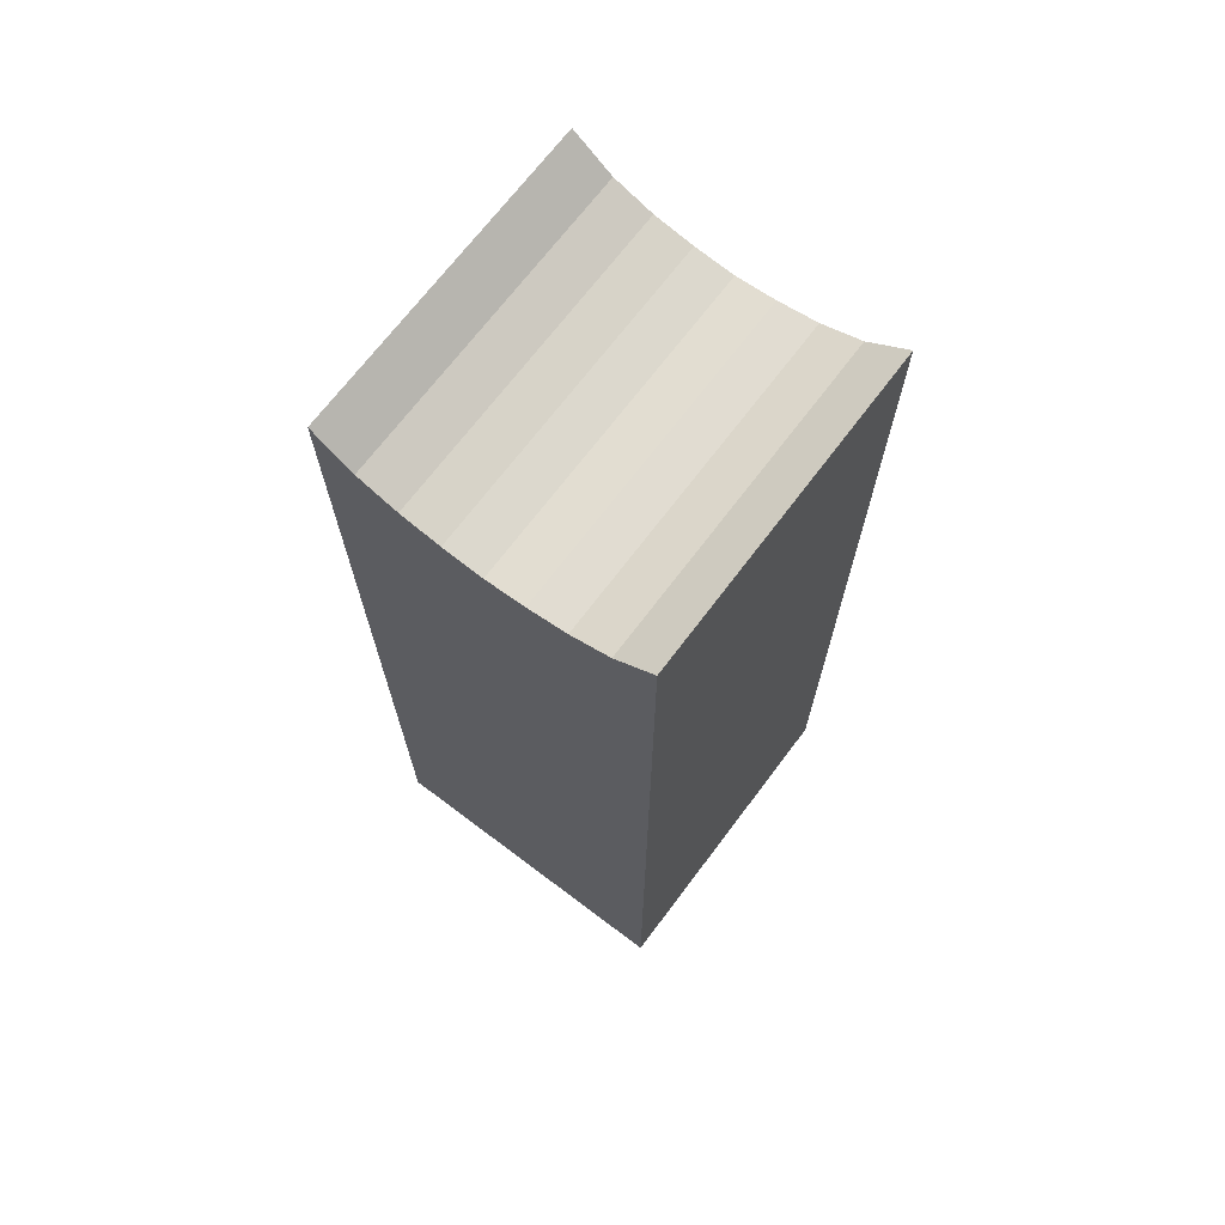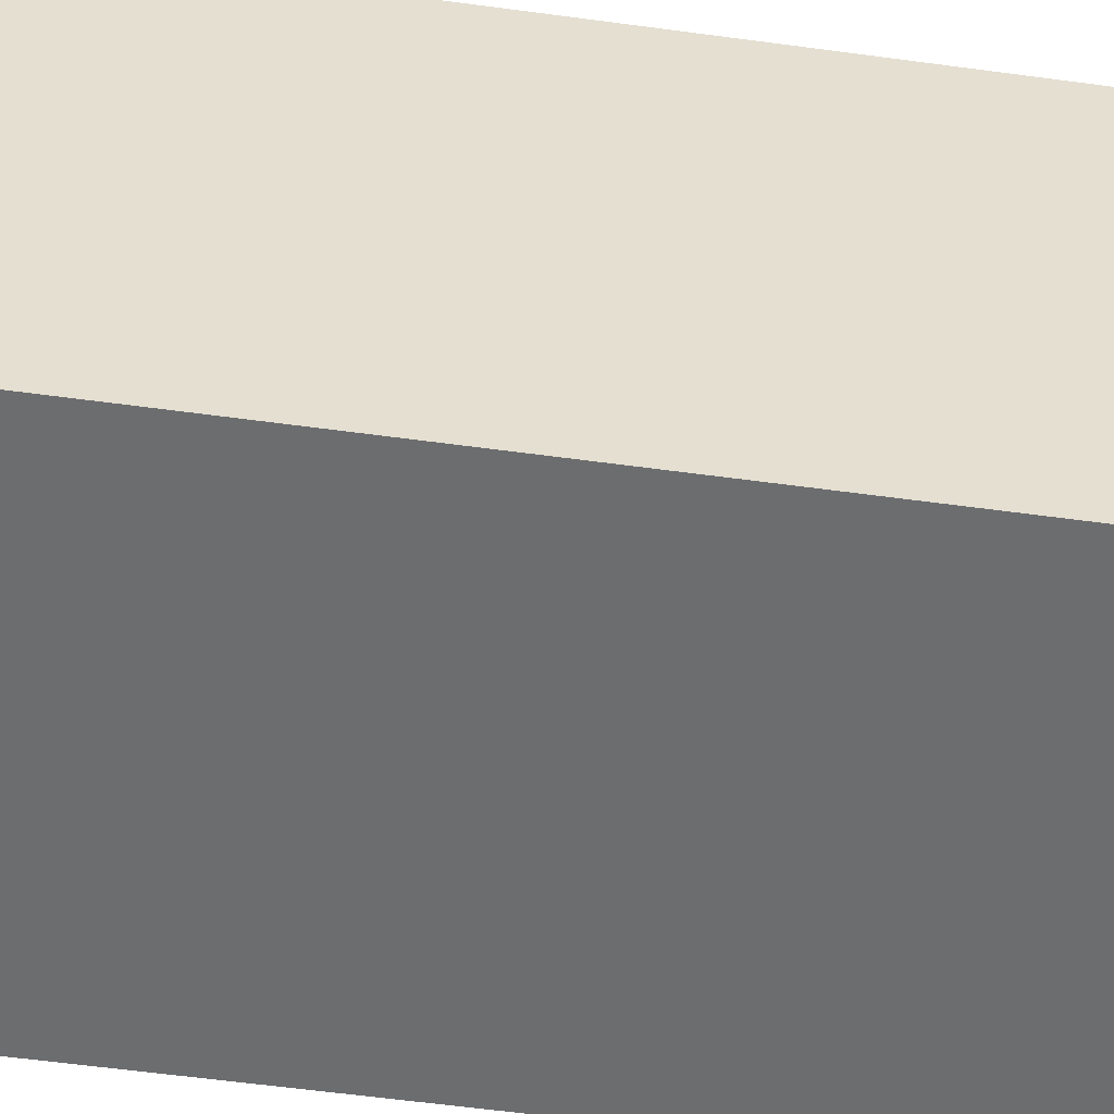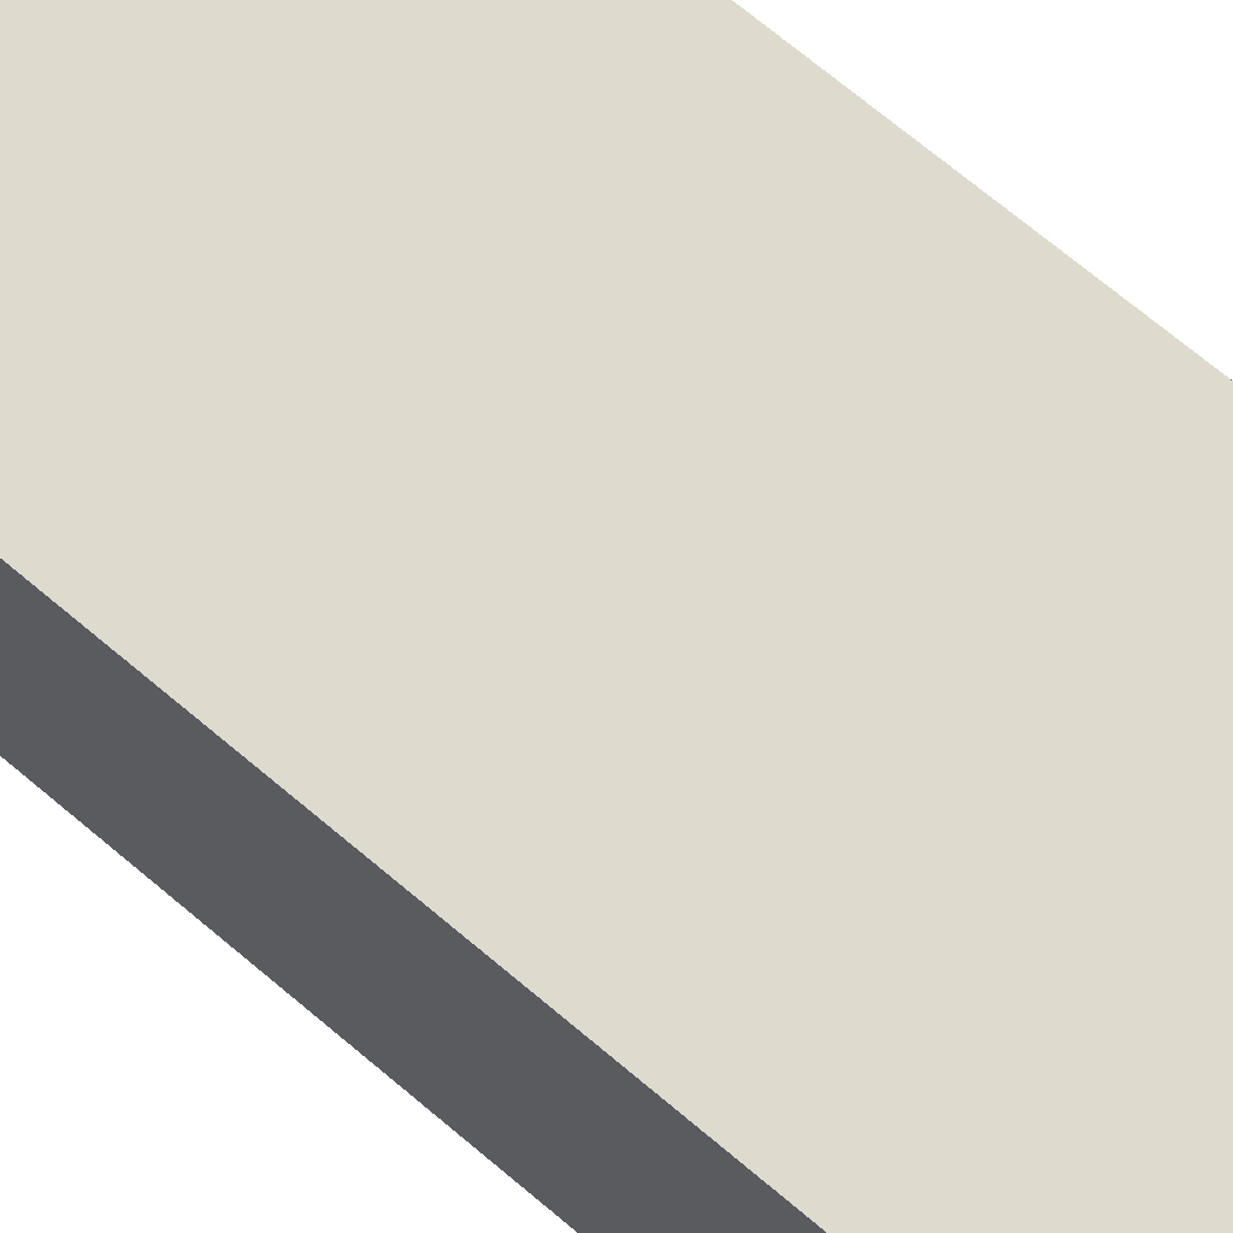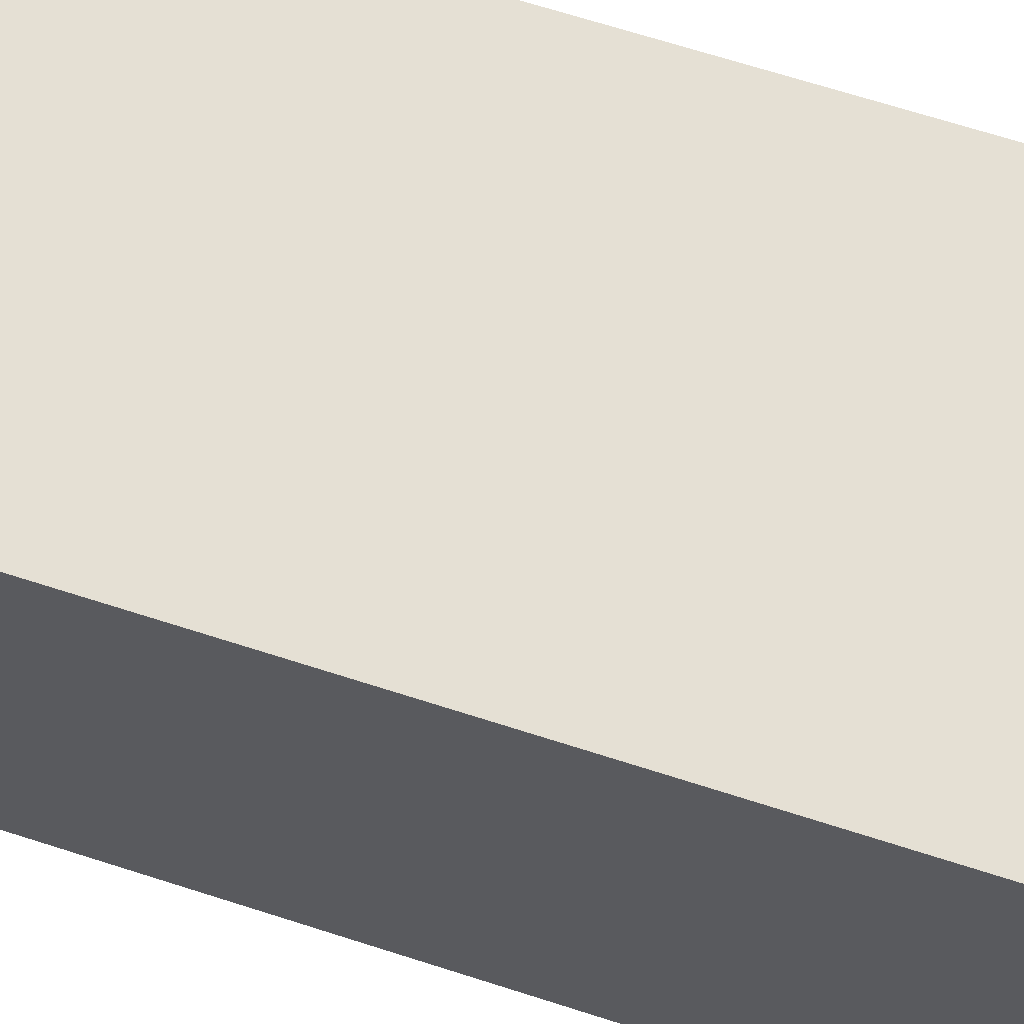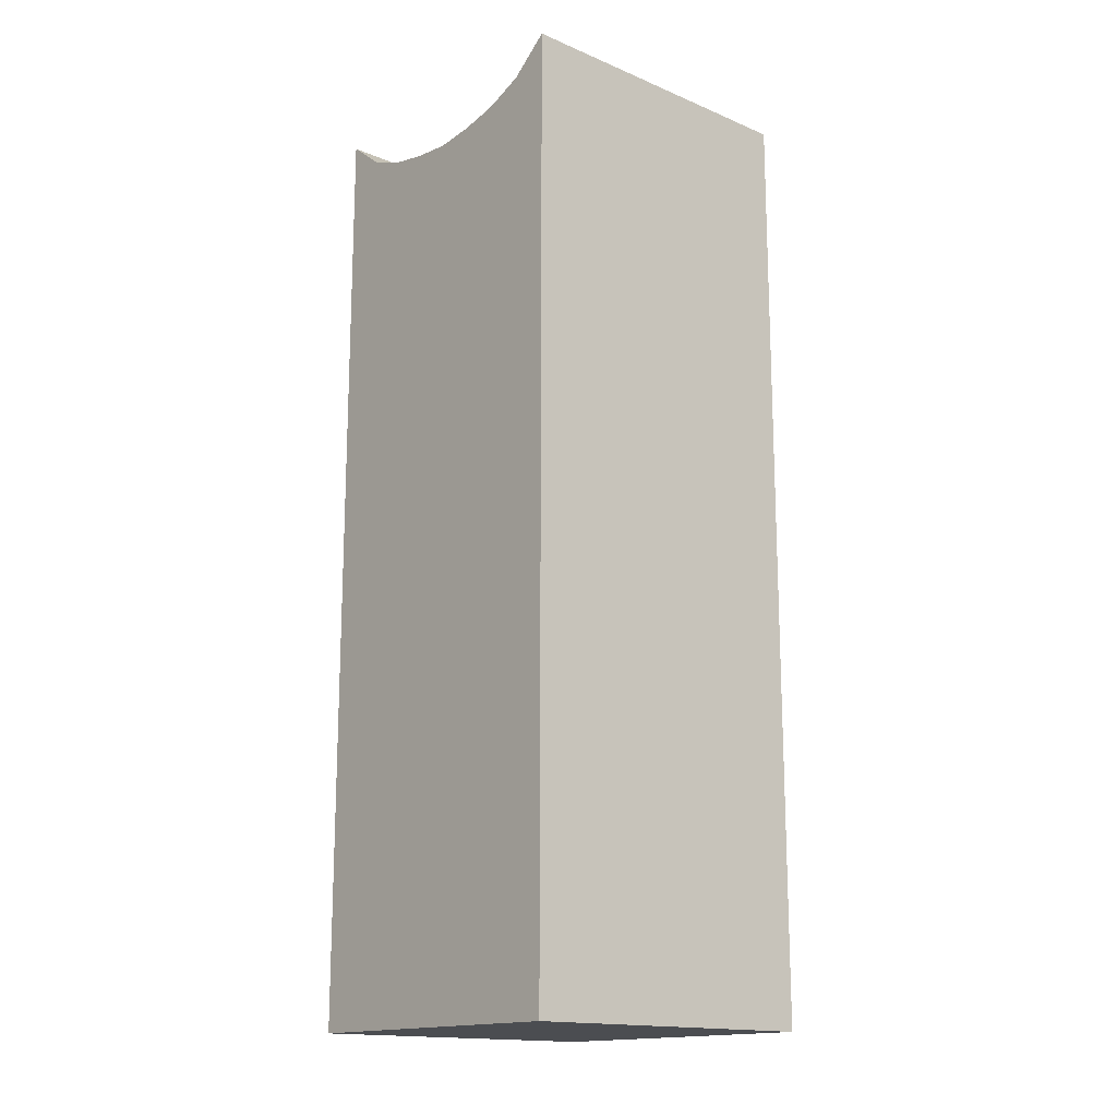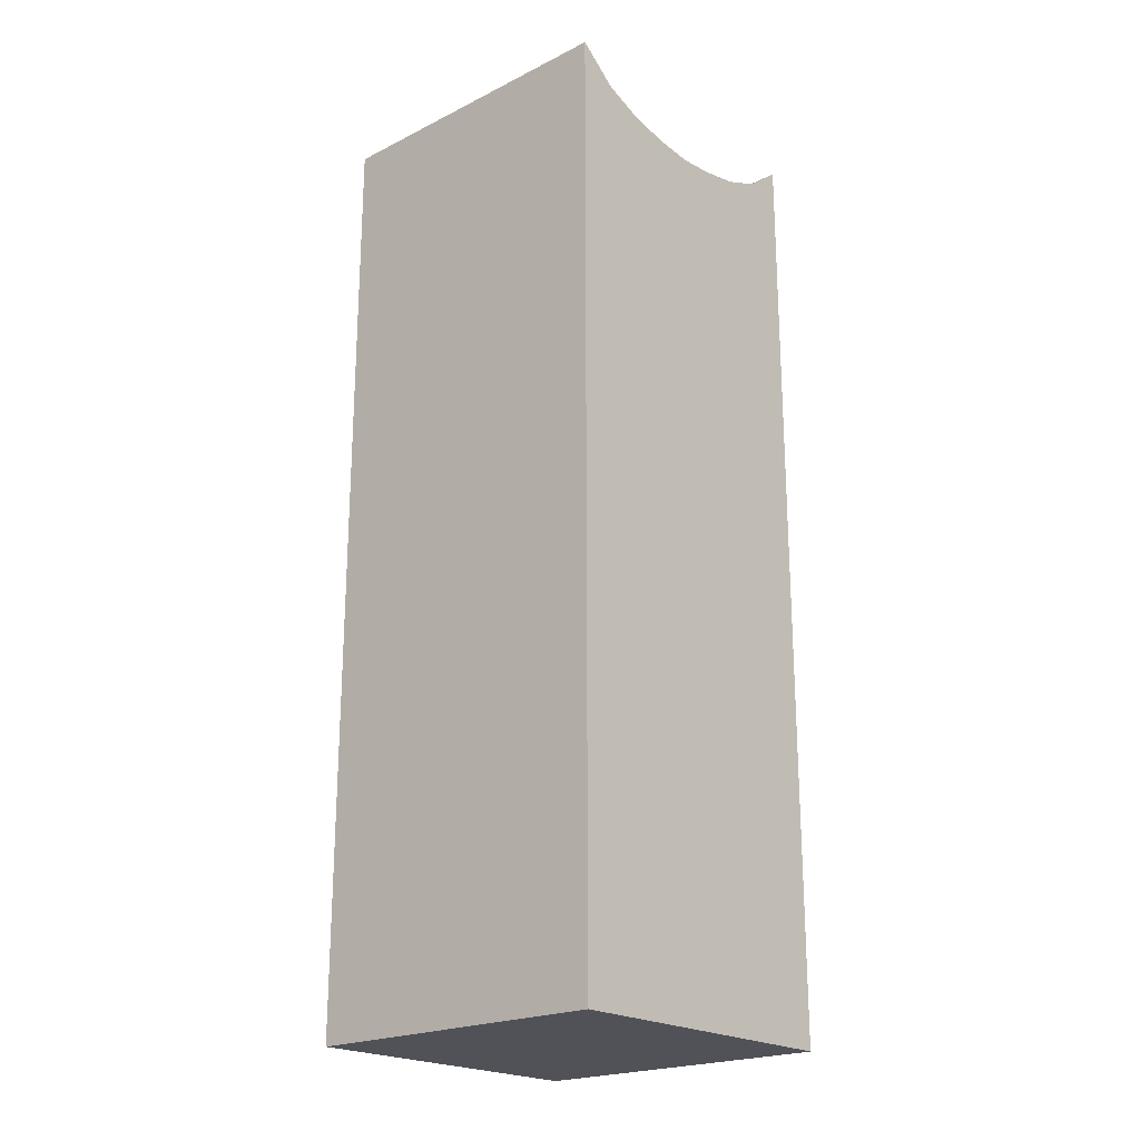
<metadata>
{"format":"obj","ext":"obj","renderer":"f3d","projection":"perspective","resolution":1024,"background":"white","views":[{"elev":69.8,"azim":37.0,"up":"+Z"},{"elev":-53.9,"azim":-98.4,"up":"+Y"},{"elev":71.3,"azim":130.0,"up":"+Y"},{"elev":65.2,"azim":-71.8,"up":"+Y"},{"elev":-16.0,"azim":49.2,"up":"+Z"},{"elev":-21.6,"azim":131.2,"up":"+Z"}]}
</metadata>
<code>
o Cube
v 0.5 0.5 -2.5
v 0.5 -0.5 -2.5
v 0.5 0.5 0.5
v 0.5 -0.5 0.5
v -0.5 0.5 -2.5
v -0.5 -0.5 -2.5
v -0.5 0.5 0.5
v -0.5 -0.5 0.5
v 0.375 -0.5 -2.5
v 0.25 -0.5 -2.5
v 0.125 -0.5 -2.5
v 0 -0.5 -2.5
v -0.125 -0.5 -2.5
v -0.25 -0.5 -2.5
v -0.375 -0.5 -2.5
v 0.375 0.5 0.4
v 0.25 0.5 0.35
v 0.125 0.5 0.325
v 0 0.5 0.313
v -0.125 0.5 0.325
v -0.25 0.5 0.35
v -0.375 0.5 0.4
v -0.375 -0.5 0.4
v -0.25 -0.5 0.35
v -0.125 -0.5 0.325
v 0 -0.5 0.313
v 0.125 -0.5 0.325
v 0.25 -0.5 0.35
v 0.375 -0.5 0.4
v -0.375 0.5 -2.5
v -0.25 0.5 -2.5
v -0.125 0.5 -2.5
v 0 0.5 -2.5
v 0.125 0.5 -2.5
v 0.25 0.5 -2.5
v 0.375 0.5 -2.5
f 30 5 7 22
f 23 22 7 8
f 8 7 5 6
f 9 2 4 29
f 2 1 3 4
f 9 36 1 2
f 6 5 30 15
f 15 30 31 14
f 14 31 32 13
f 13 32 33 12
f 12 33 34 11
f 11 34 35 10
f 10 35 36 9
f 6 15 23 8
f 15 14 24 23
f 14 13 25 24
f 13 12 26 25
f 12 11 27 26
f 11 10 28 27
f 10 9 29 28
f 4 3 16 29
f 29 16 17 28
f 28 17 18 27
f 27 18 19 26
f 26 19 20 25
f 25 20 21 24
f 24 21 22 23
f 1 36 16 3
f 36 35 17 16
f 35 34 18 17
f 34 33 19 18
f 33 32 20 19
f 32 31 21 20
f 31 30 22 21

</code>
